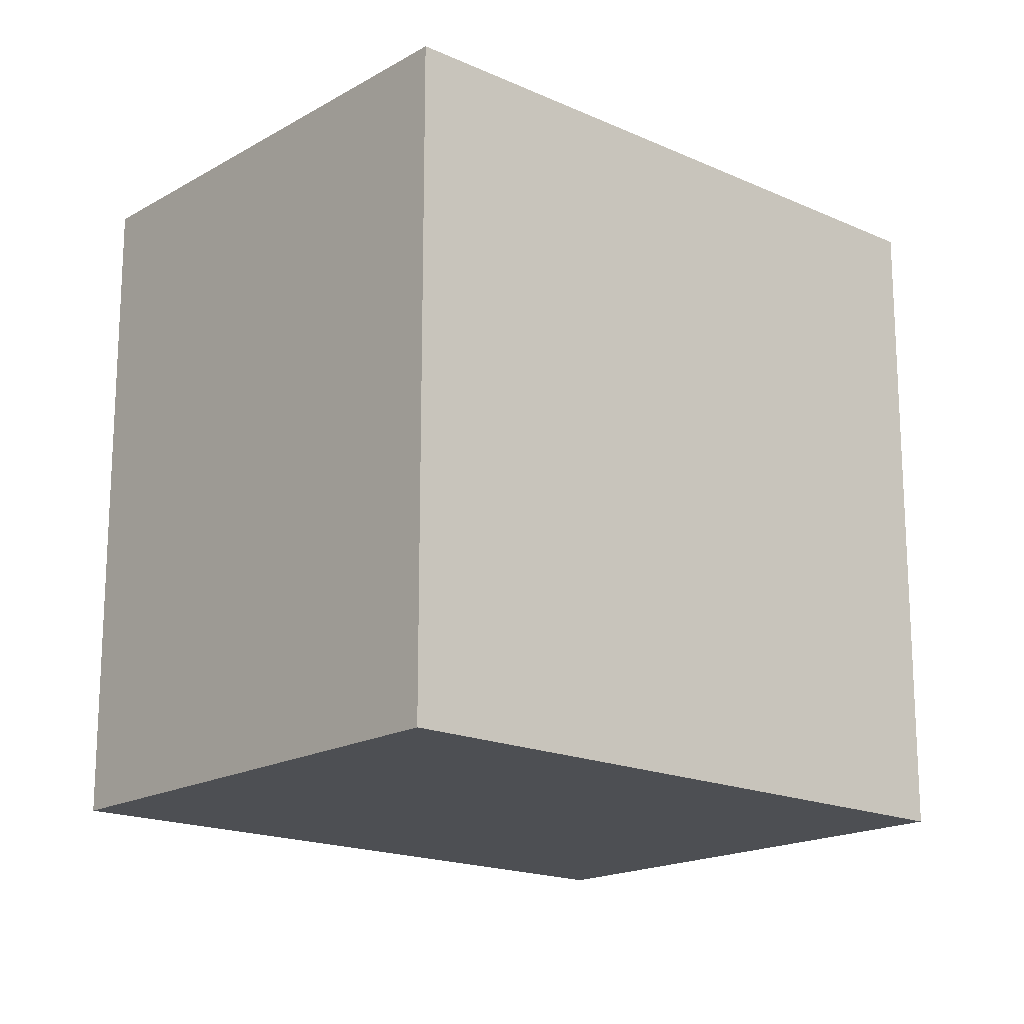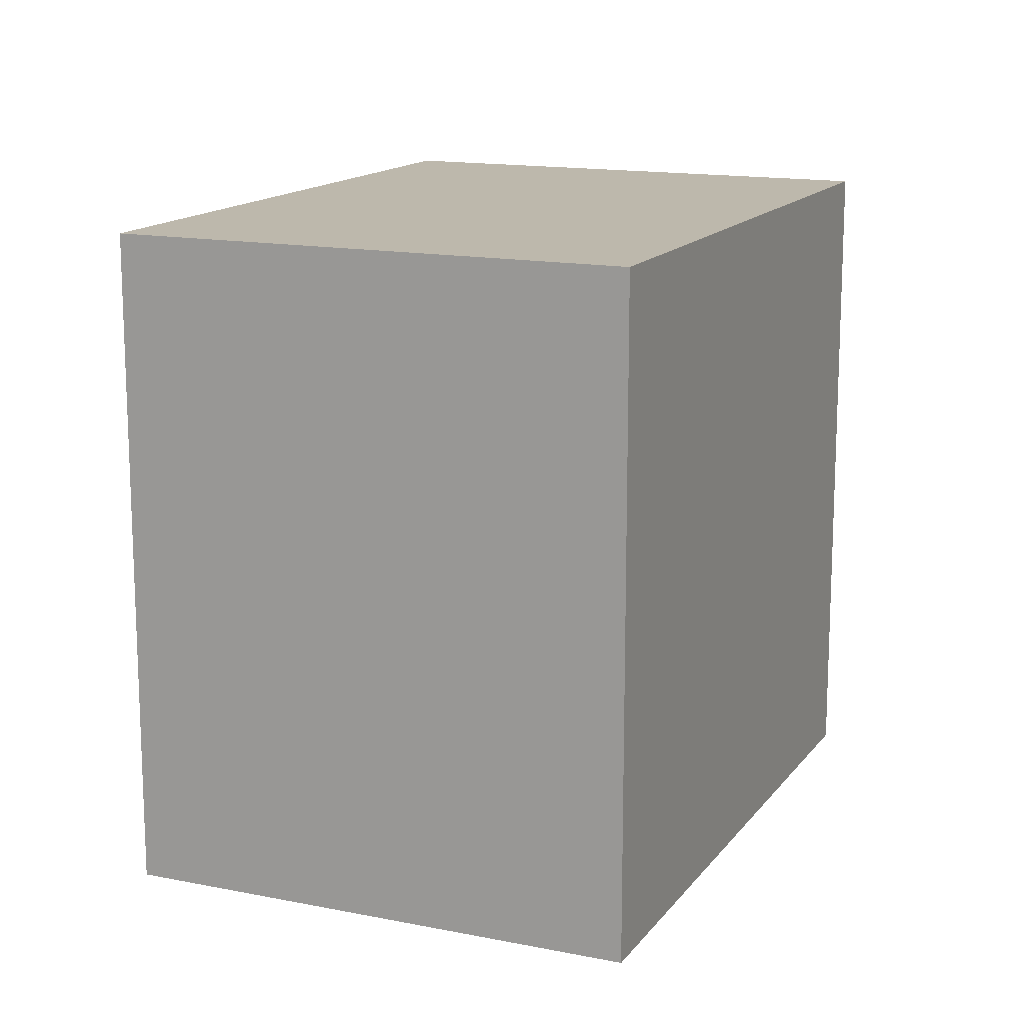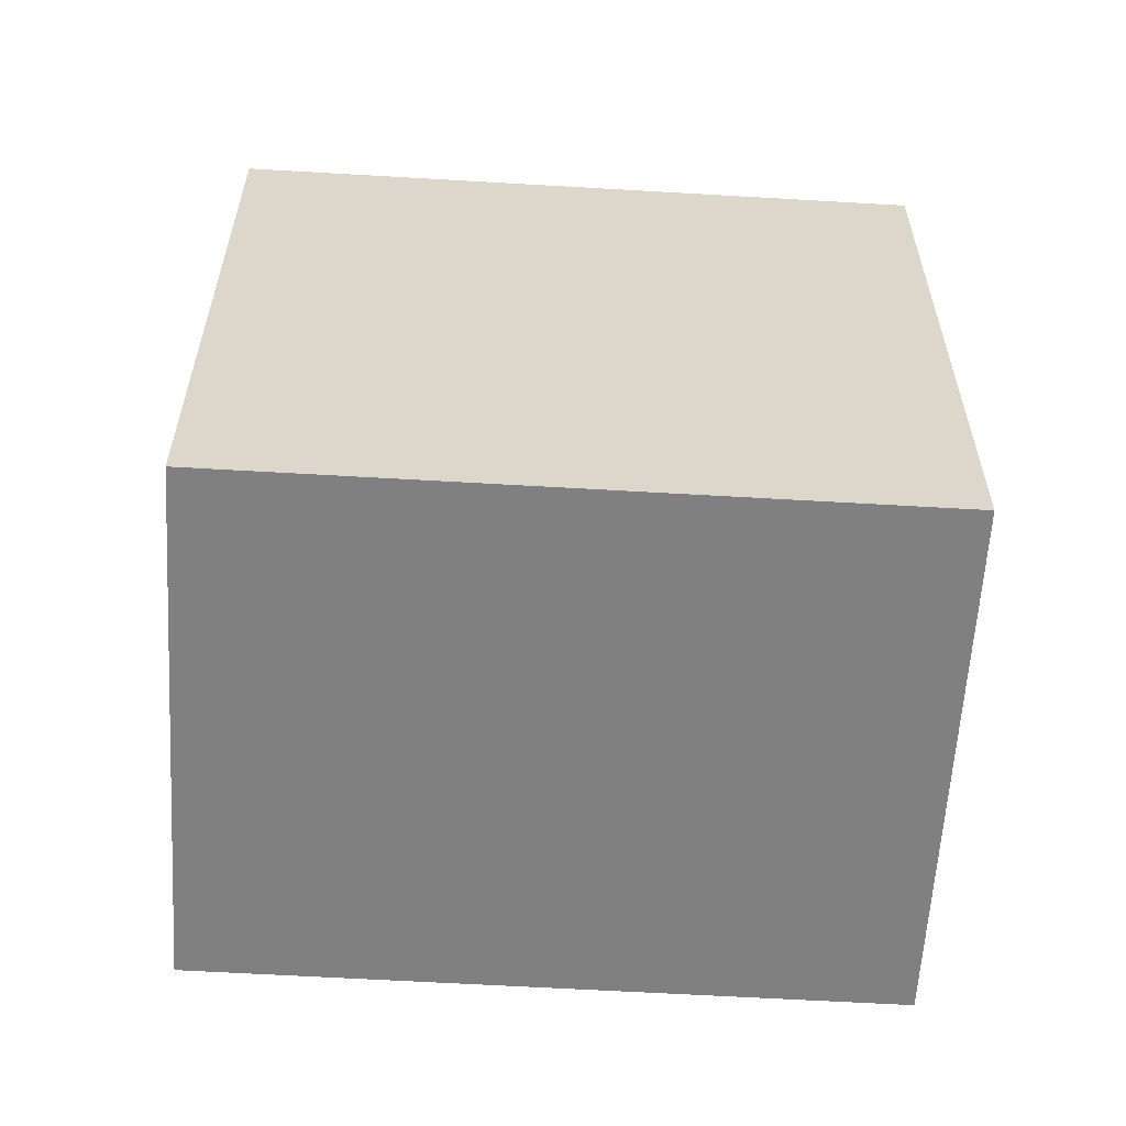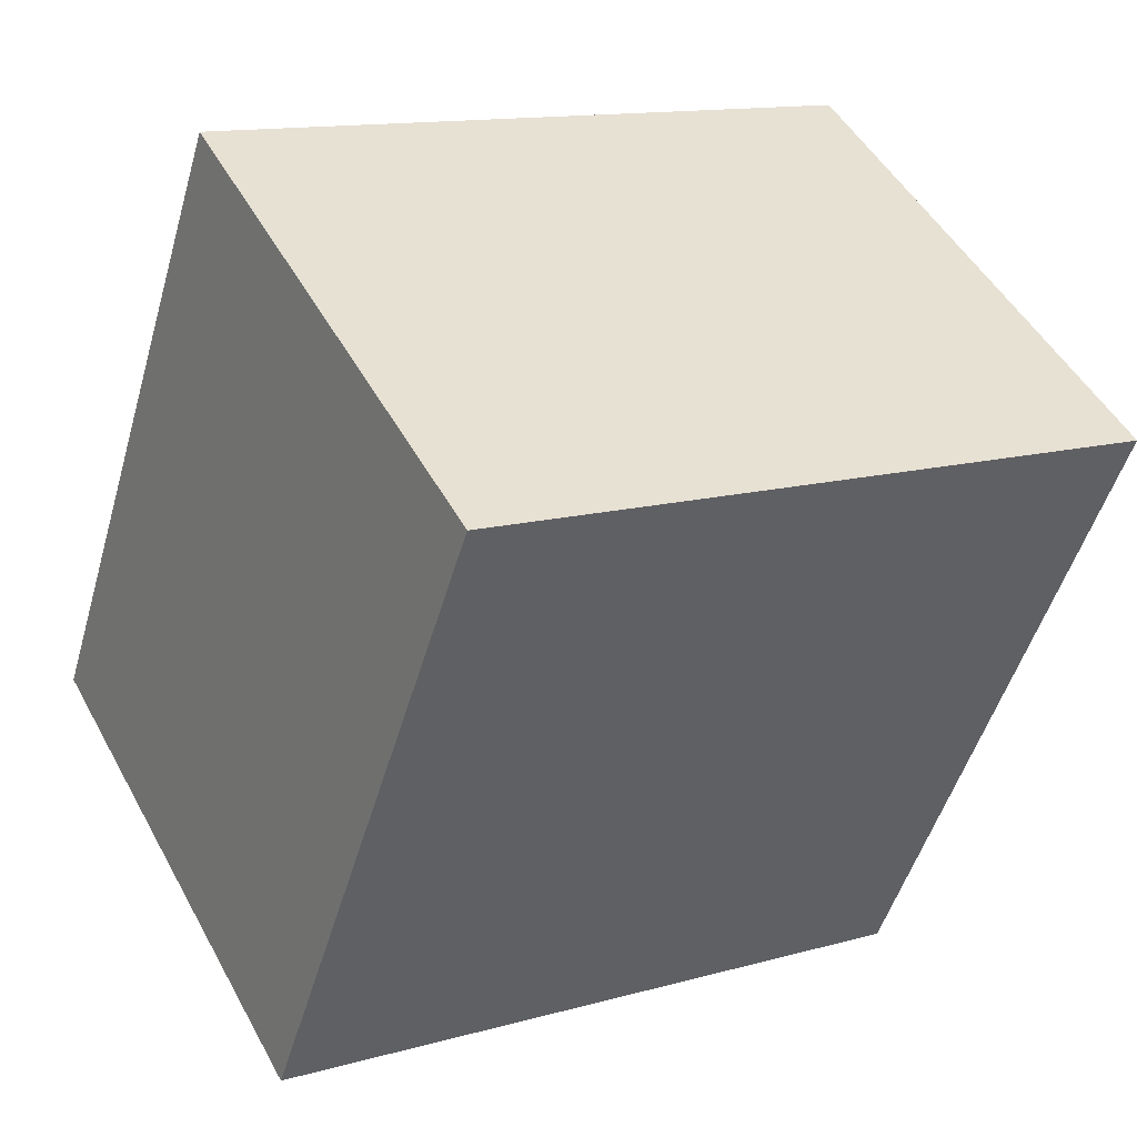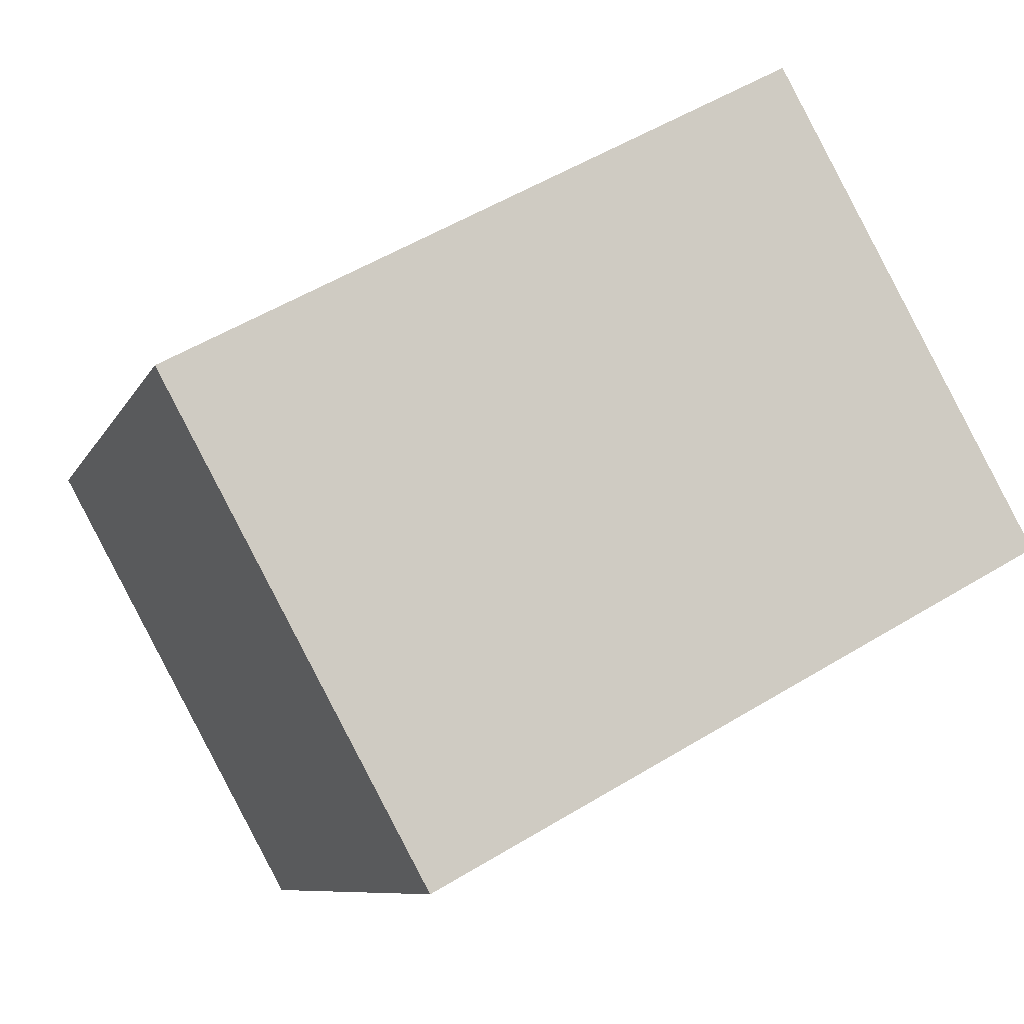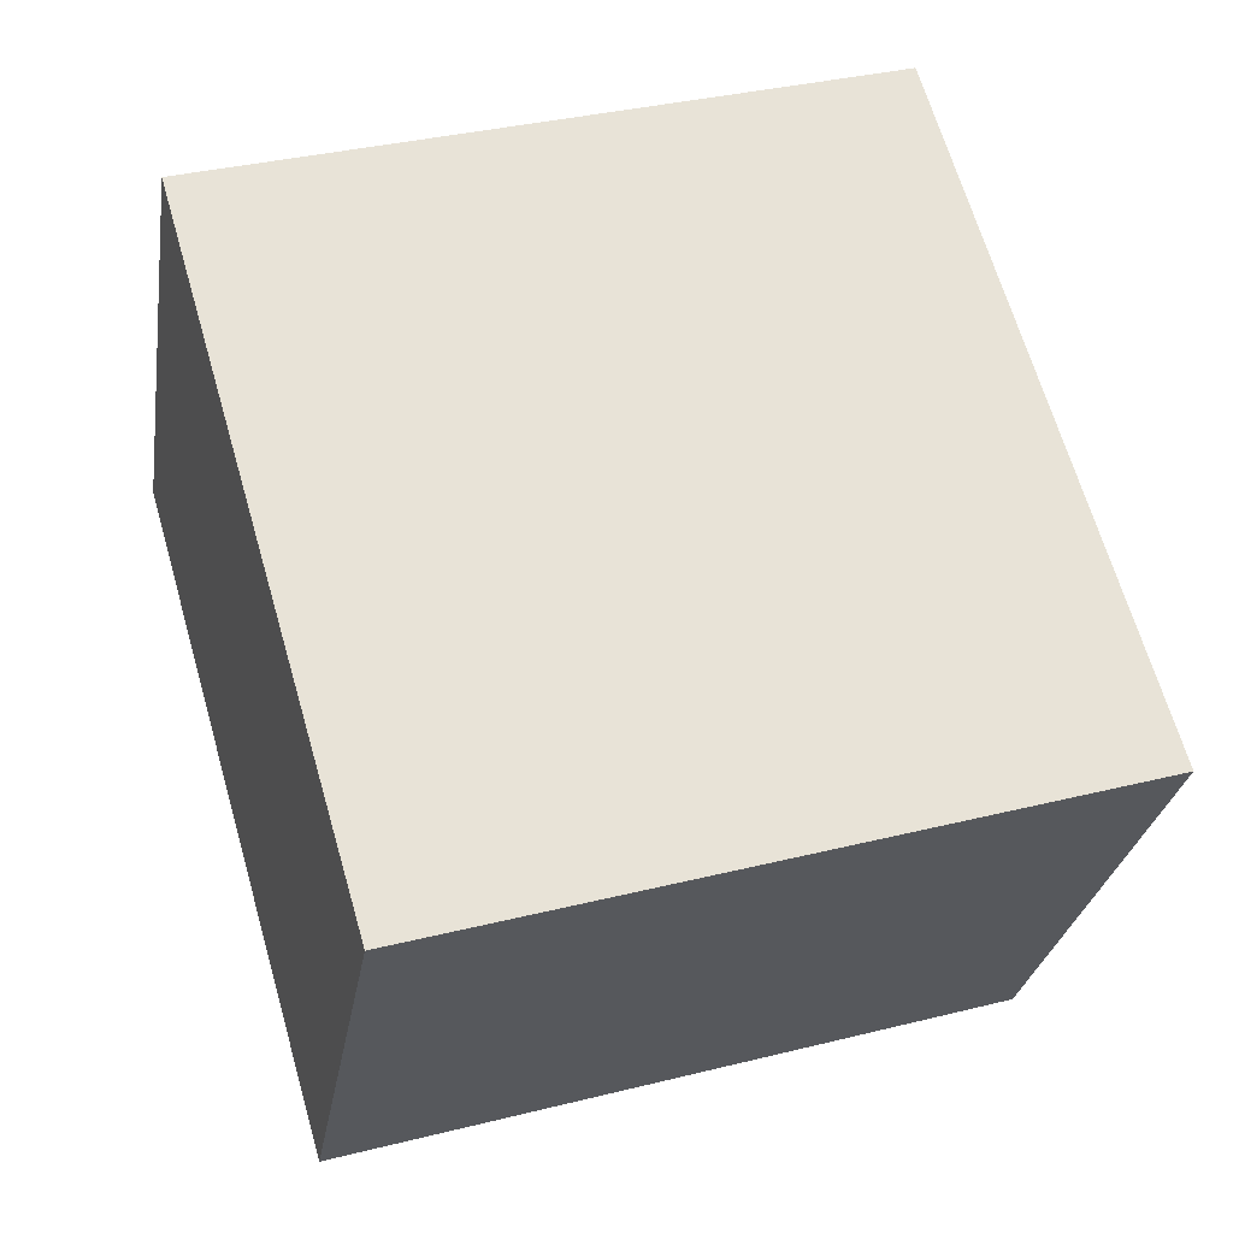
<metadata>
{"format":"obj","ext":"obj","renderer":"f3d","projection":"perspective","resolution":1024,"background":"white","views":[{"elev":-17.7,"azim":109.7,"up":"+Y"},{"elev":14.7,"azim":84.8,"up":"+Y"},{"elev":-60.1,"azim":147.8,"up":"+Y"},{"elev":-50.1,"azim":-16.0,"up":"+Z"},{"elev":-8.4,"azim":-16.6,"up":"+Z"},{"elev":35.3,"azim":-108.3,"up":"+Z"}]}
</metadata>
<code>
v  0 1.95 1.194e-16
v  2.505 1.95 -0.383
v  0.741 1.95 -1.351
v  1.764 1.95 0.967
v  2.505 2.345e-17 -0.383
v  0.741 8.272e-17 -1.351
v  0 0 0
v  1.764 -5.921e-17 0.967
g defaultobject
f 1 2 3
f 2 1 4
f 5 3 2
f 3 5 6
f 6 1 3
f 1 6 7
f 7 4 1
f 4 7 8
f 8 2 4
f 2 8 5
f 8 6 5
f 6 8 7

</code>
